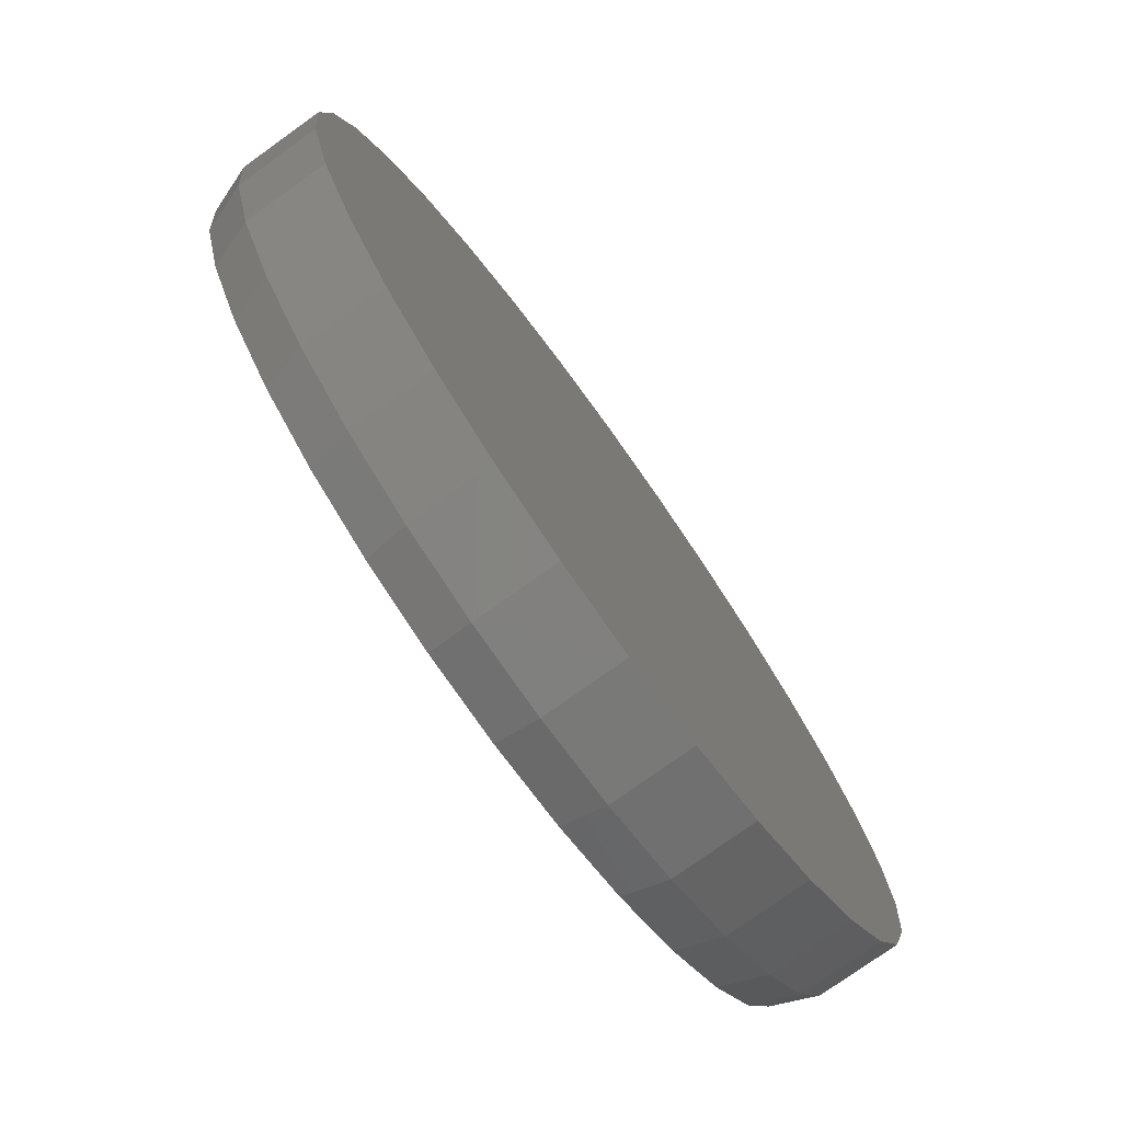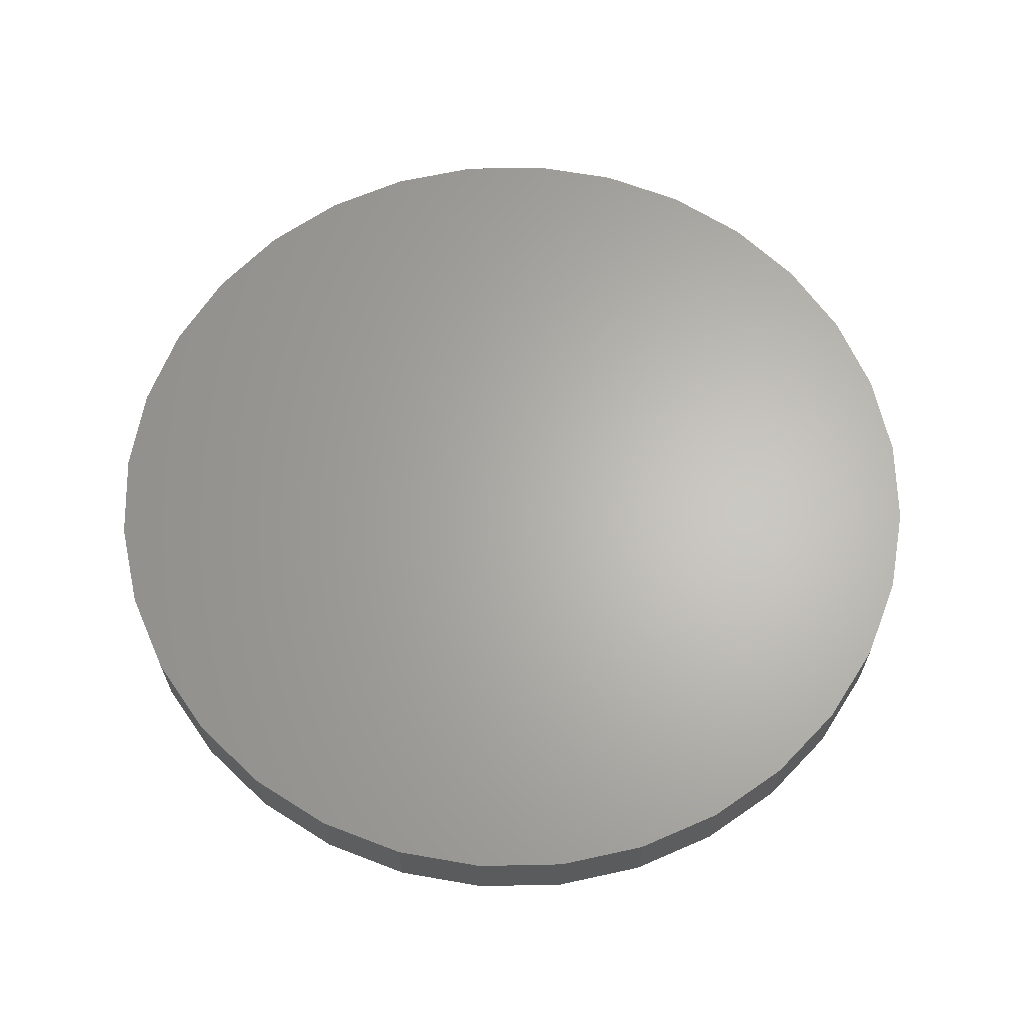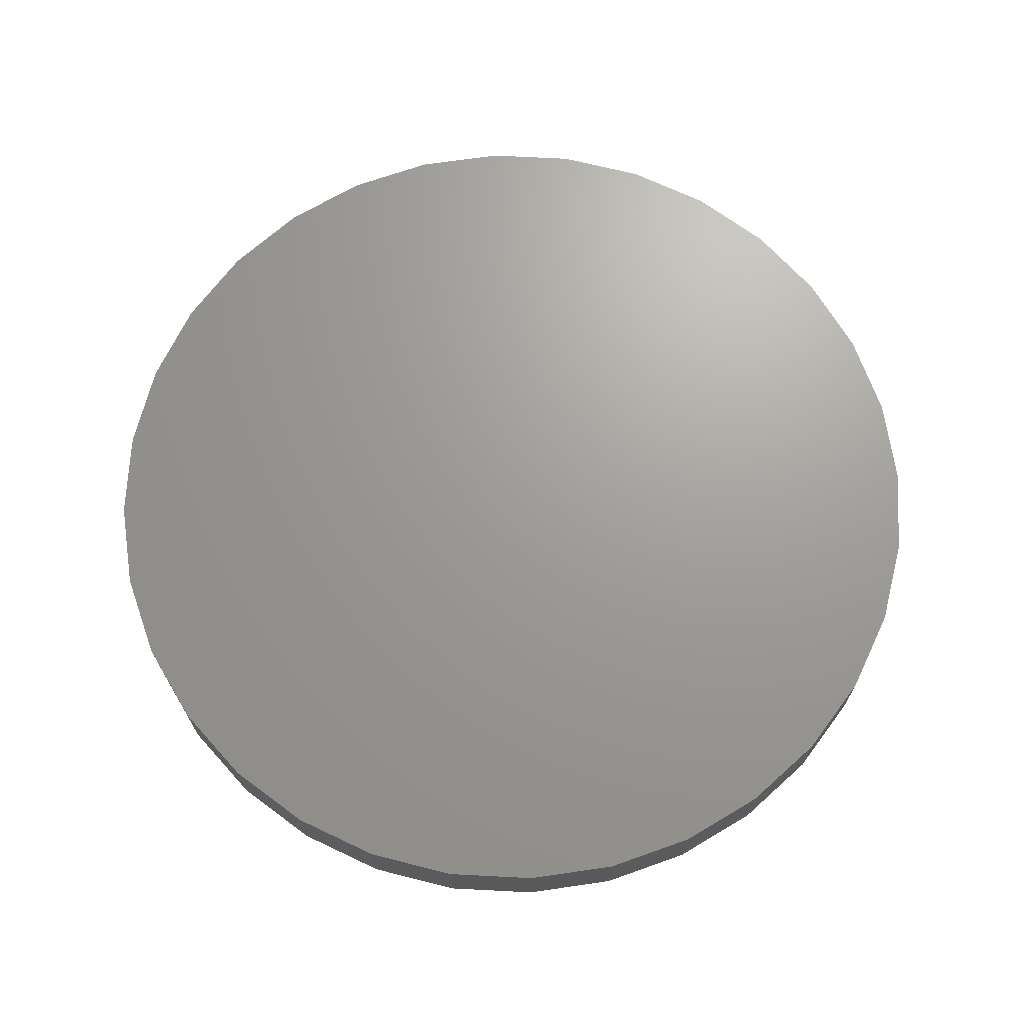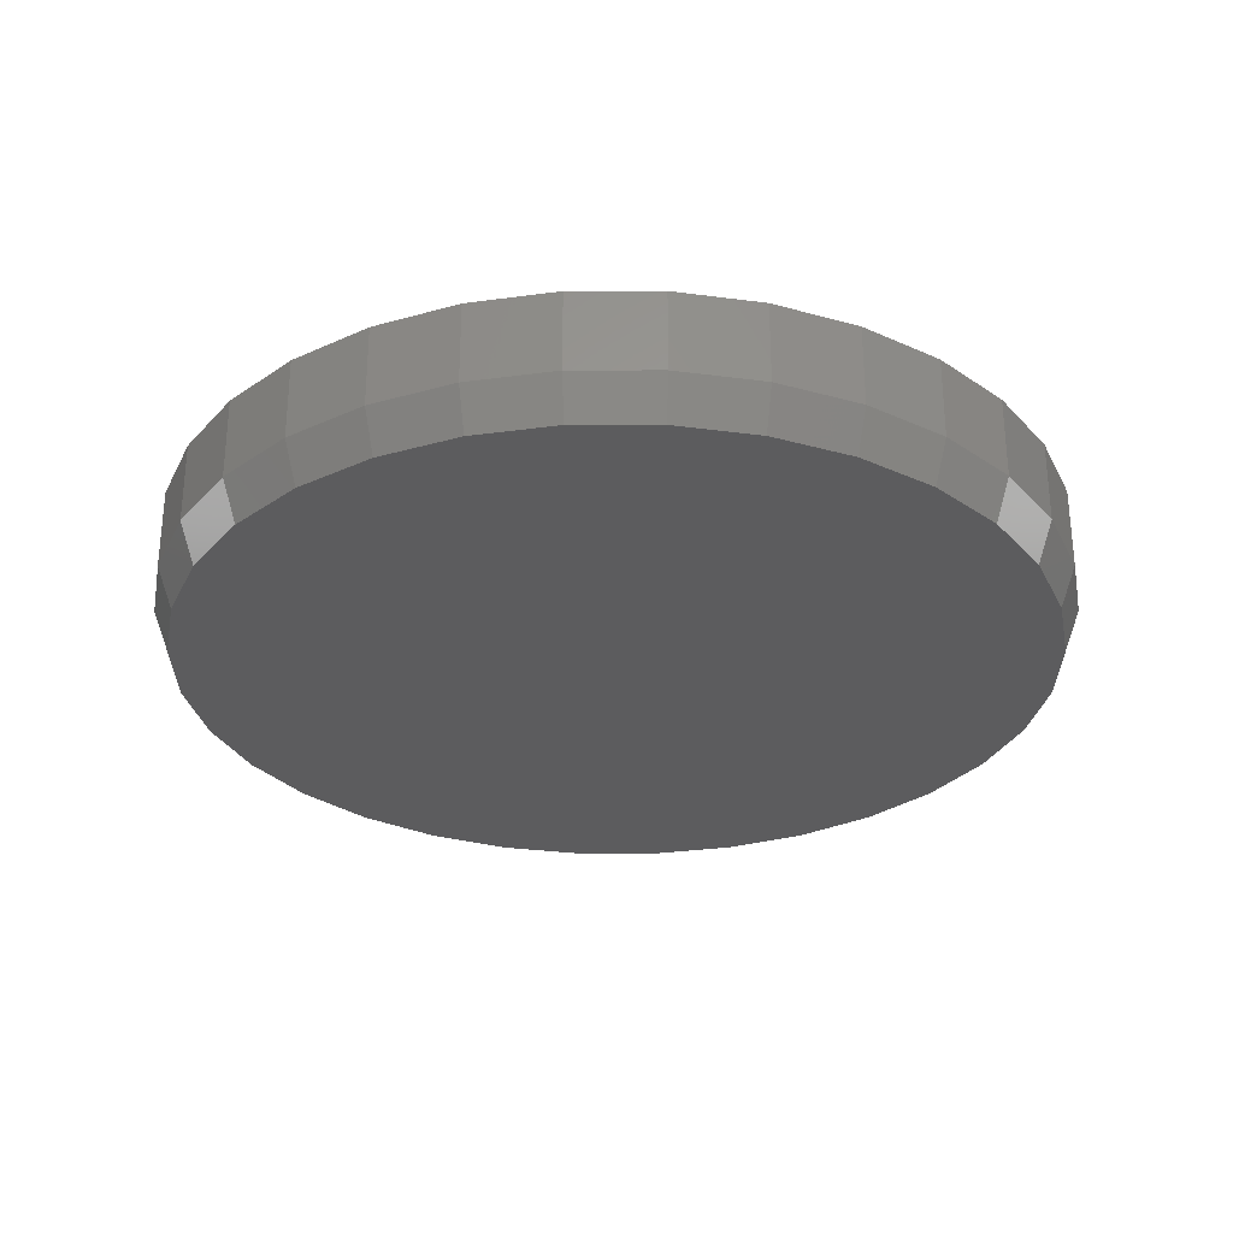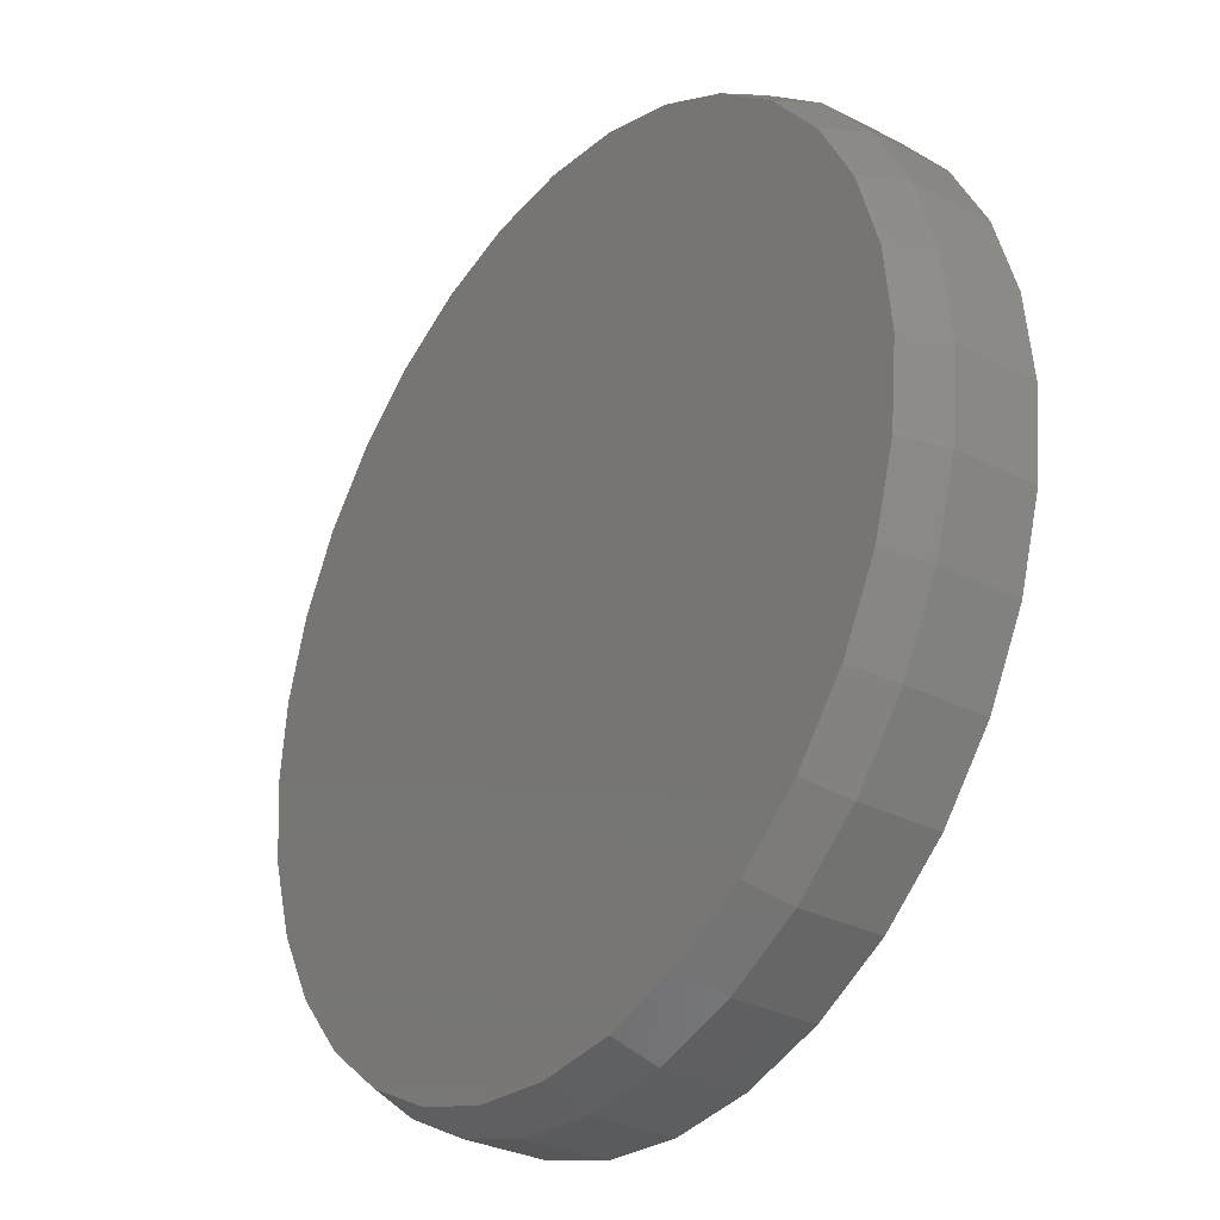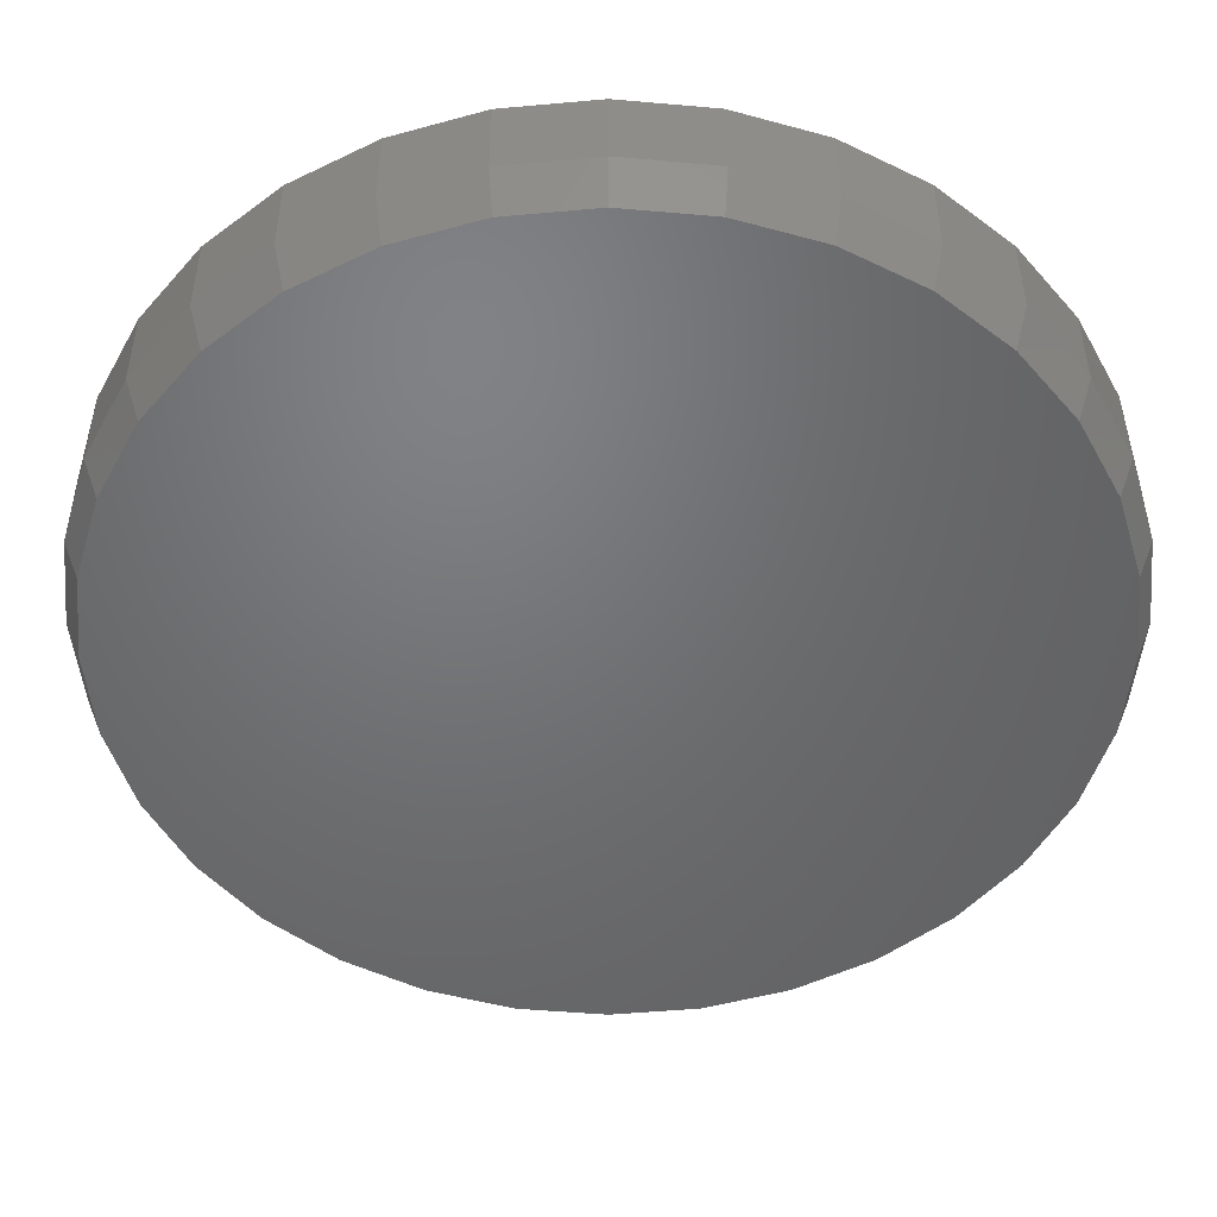
<metadata>
{"format":"stl","ext":"stl","renderer":"f3d","projection":"perspective","resolution":1024,"background":"white","views":[{"elev":-76.3,"azim":-54.4,"up":"+Y"},{"elev":64.7,"azim":94.4,"up":"+Z"},{"elev":68.9,"azim":154.8,"up":"+Z"},{"elev":-29.5,"azim":-163.0,"up":"+Z"},{"elev":-31.1,"azim":-126.1,"up":"+Y"},{"elev":40.3,"azim":179.9,"up":"+Y"}]}
</metadata>
<code>
# stl→obj: 96 verts, 188 faces
v 0.007895 0.6239 0
v 0.1296 0.6119 0
v -0.1138 0.6119 0
v 0.007895 -0.6239 0
v -0.1138 -0.6119 0
v 0.1296 -0.6119 0
v -0.2309 -0.5764 0
v 0.2467 -0.5764 0
v -0.3387 -0.5188 0
v 0.3545 -0.5188 0
v -0.4333 -0.4412 0
v 0.4491 -0.4412 0
v -0.5109 -0.3466 0
v 0.5267 -0.3466 0
v -0.5685 -0.2388 0
v 0.5843 -0.2388 0
v -0.604 -0.1217 0
v 0.6198 -0.1217 0
v -0.616 3.82e-08 0
v 0.6318 -2.372e-16 0
v -0.604 0.1217 0
v 0.6198 0.1217 0
v -0.5685 0.2388 0
v 0.5843 0.2388 0
v -0.5109 0.3466 0
v 0.5267 0.3466 0
v -0.4333 0.4412 0
v 0.4491 0.4412 0
v -0.3387 0.5188 0
v 0.3545 0.5188 0
v -0.2309 0.5764 0
v 0.2467 0.5764 0
v 0.6553 -1.586e-16 0.0625
v 0.6553 0 0.1797
v 0.6428 -0.1263 0.0625
v 0.6428 -0.1263 0.1797
v 0.606 -0.2477 0.0625
v 0.606 -0.2477 0.1797
v 0.5462 -0.3597 0.0625
v 0.5462 -0.3597 0.1797
v 0.4657 -0.4578 0.0625
v 0.4657 -0.4578 0.1797
v 0.3676 -0.5383 0.0625
v 0.3676 -0.5383 0.1797
v 0.2556 -0.5981 0.0625
v 0.2556 -0.5981 0.1797
v 0.1342 -0.6349 0.0625
v 0.1342 -0.6349 0.1797
v 0.007895 -0.6474 0.0625
v 0.007895 -0.6474 0.1797
v -0.1184 -0.6349 0.0625
v -0.1184 -0.6349 0.1797
v -0.2398 -0.5981 0.0625
v -0.2398 -0.5981 0.1797
v -0.3518 -0.5383 0.0625
v -0.3518 -0.5383 0.1797
v -0.4499 -0.4578 0.0625
v -0.4499 -0.4578 0.1797
v -0.5304 -0.3597 0.0625
v -0.5304 -0.3597 0.1797
v -0.5902 -0.2477 0.0625
v -0.5902 -0.2477 0.1797
v -0.627 -0.1263 0.0625
v -0.627 -0.1263 0.1797
v -0.6395 7.928e-17 0.0625
v -0.6395 7.928e-17 0.1797
v -0.627 0.1263 0.0625
v -0.627 0.1263 0.1797
v -0.5902 0.2477 0.0625
v -0.5902 0.2477 0.1797
v -0.5304 0.3597 0.0625
v -0.5304 0.3597 0.1797
v -0.4499 0.4578 0.0625
v -0.4499 0.4578 0.1797
v -0.3518 0.5383 0.0625
v -0.3518 0.5383 0.1797
v -0.2398 0.5981 0.0625
v -0.2398 0.5981 0.1797
v -0.1184 0.6349 0.0625
v -0.1184 0.6349 0.1797
v 0.007895 0.6474 0.0625
v 0.007895 0.6474 0.1797
v 0.1342 0.6349 0.0625
v 0.1342 0.6349 0.1797
v 0.2556 0.5981 0.0625
v 0.2556 0.5981 0.1797
v 0.3676 0.5383 0.0625
v 0.3676 0.5383 0.1797
v 0.4657 0.4578 0.0625
v 0.4657 0.4578 0.1797
v 0.5462 0.3597 0.0625
v 0.5462 0.3597 0.1797
v 0.606 0.2477 0.0625
v 0.606 0.2477 0.1797
v 0.6428 0.1263 0.0625
v 0.6428 0.1263 0.1797
f 1 2 3
f 4 5 6
f 6 5 7
f 6 7 8
f 8 7 9
f 8 9 10
f 10 9 11
f 10 11 12
f 12 11 13
f 12 13 14
f 14 13 15
f 14 15 16
f 16 15 17
f 16 17 18
f 18 17 19
f 18 19 20
f 20 19 21
f 20 21 22
f 22 21 23
f 22 23 24
f 24 23 25
f 24 25 26
f 26 25 27
f 26 27 28
f 28 27 29
f 28 29 30
f 30 29 31
f 30 31 32
f 32 31 3
f 32 3 2
f 33 34 35
f 35 34 36
f 35 36 37
f 37 36 38
f 37 38 39
f 39 38 40
f 39 40 41
f 41 40 42
f 41 42 43
f 43 42 44
f 43 44 45
f 45 44 46
f 45 46 47
f 47 46 48
f 47 48 49
f 49 48 50
f 49 50 51
f 51 50 52
f 51 52 53
f 53 52 54
f 53 54 55
f 55 54 56
f 55 56 57
f 57 56 58
f 57 58 59
f 59 58 60
f 59 60 61
f 61 60 62
f 61 62 63
f 63 62 64
f 63 64 65
f 65 64 66
f 65 66 67
f 67 66 68
f 67 68 69
f 69 68 70
f 69 70 71
f 71 70 72
f 71 72 73
f 73 72 74
f 73 74 75
f 75 74 76
f 75 76 77
f 77 76 78
f 77 78 79
f 79 78 80
f 79 80 81
f 81 80 82
f 81 82 83
f 83 82 84
f 83 84 85
f 85 84 86
f 85 86 87
f 87 86 88
f 87 88 89
f 89 88 90
f 89 90 91
f 91 90 92
f 91 92 93
f 93 92 94
f 93 94 95
f 95 94 96
f 95 96 33
f 33 96 34
f 20 33 18
f 18 33 35
f 18 35 16
f 16 35 37
f 16 37 14
f 14 37 39
f 14 39 12
f 12 39 41
f 12 41 10
f 10 41 43
f 10 43 8
f 8 43 45
f 8 45 6
f 6 45 47
f 6 47 4
f 4 47 49
f 4 49 5
f 5 49 51
f 5 51 7
f 7 51 53
f 7 53 9
f 9 53 55
f 9 55 11
f 11 55 57
f 11 57 13
f 13 57 59
f 13 59 15
f 15 59 61
f 15 61 17
f 17 61 63
f 17 63 19
f 19 63 65
f 19 65 21
f 21 65 67
f 21 67 23
f 23 67 69
f 23 69 25
f 25 69 71
f 25 71 27
f 27 71 73
f 27 73 29
f 29 73 75
f 29 75 31
f 31 75 77
f 31 77 3
f 3 77 79
f 3 79 1
f 1 79 81
f 1 81 2
f 2 81 83
f 2 83 32
f 32 83 85
f 32 85 30
f 30 85 87
f 30 87 28
f 28 87 89
f 28 89 26
f 26 89 91
f 26 91 24
f 24 91 93
f 24 93 22
f 22 93 95
f 22 95 20
f 20 95 33
f 80 84 82
f 84 80 86
f 86 80 78
f 86 78 88
f 88 78 76
f 88 76 90
f 90 76 74
f 90 74 92
f 92 74 72
f 92 72 94
f 94 72 70
f 94 70 96
f 96 70 68
f 96 68 34
f 34 68 66
f 34 66 36
f 36 66 64
f 36 64 38
f 38 64 62
f 38 62 40
f 40 62 60
f 40 60 42
f 42 60 58
f 42 58 44
f 44 58 56
f 44 56 46
f 46 56 54
f 46 54 48
f 48 54 52
f 48 52 50

</code>
